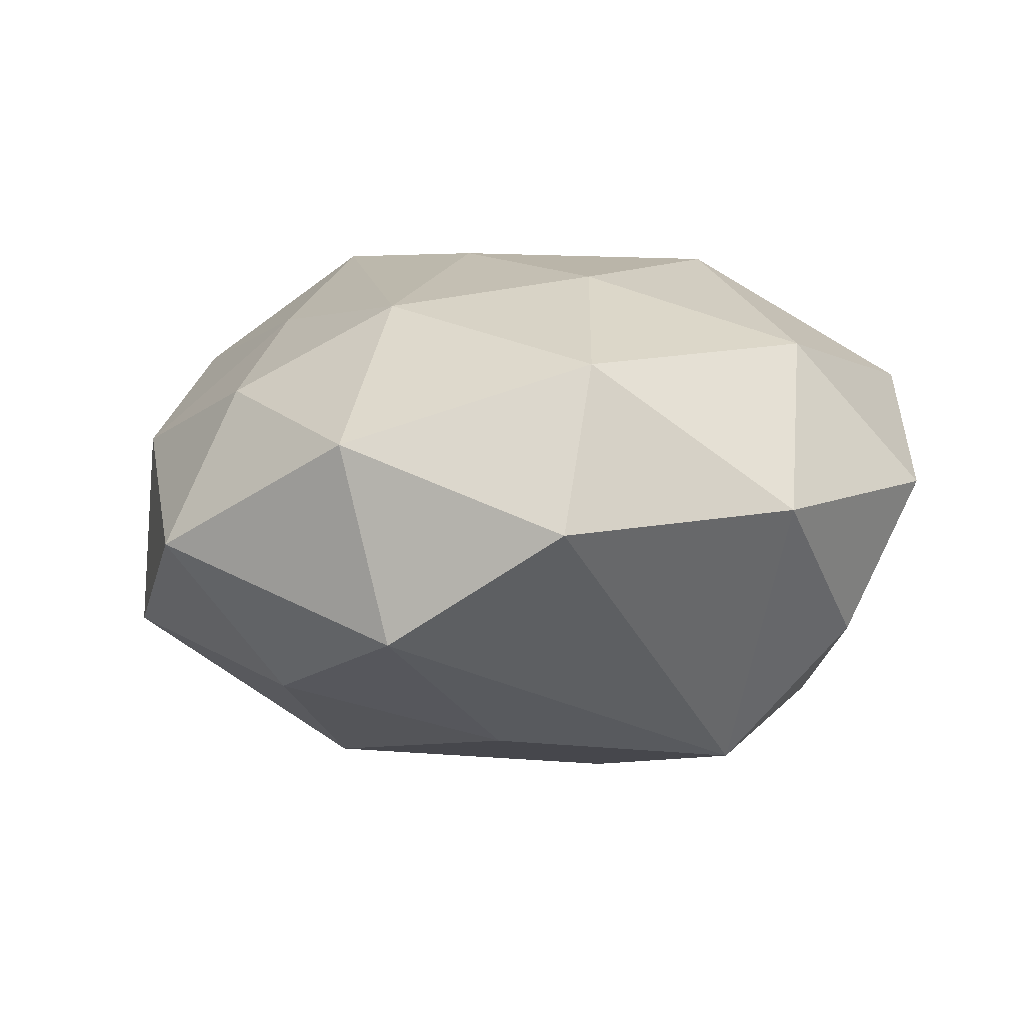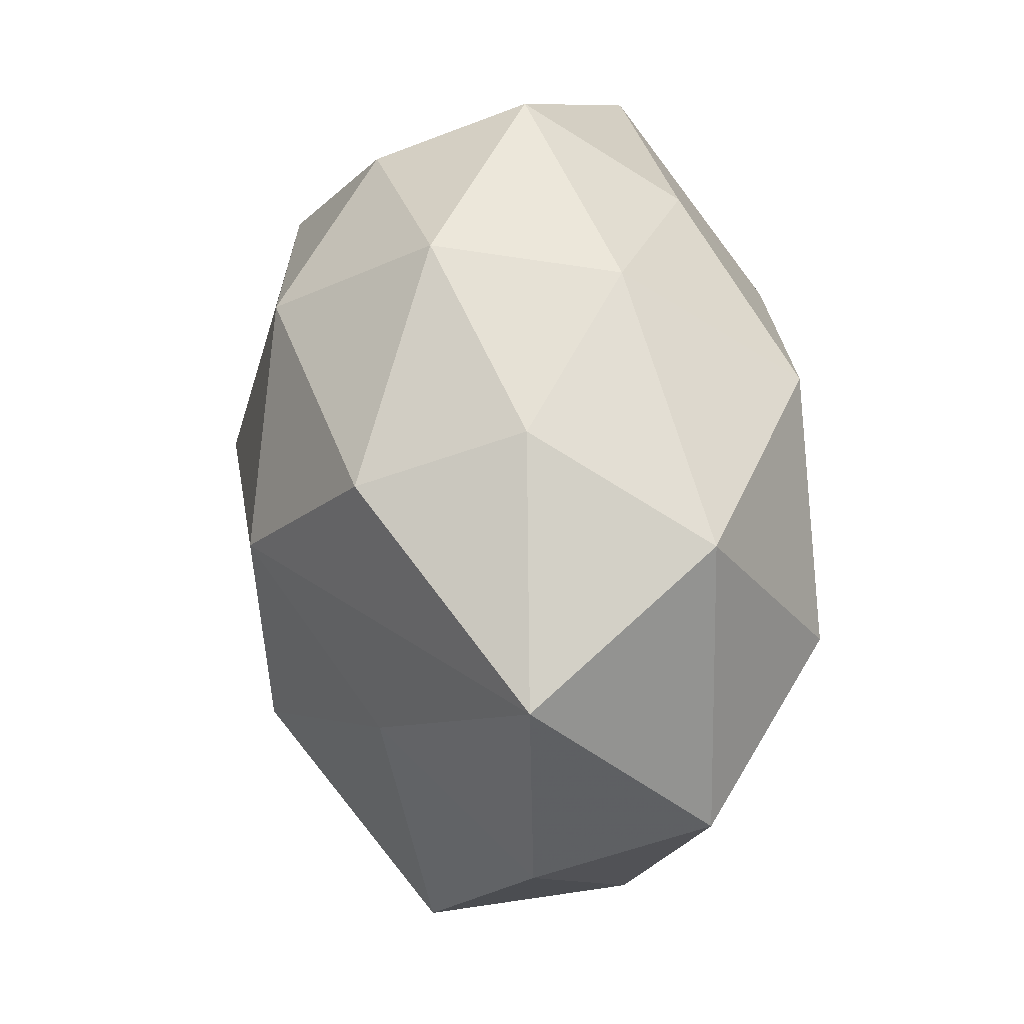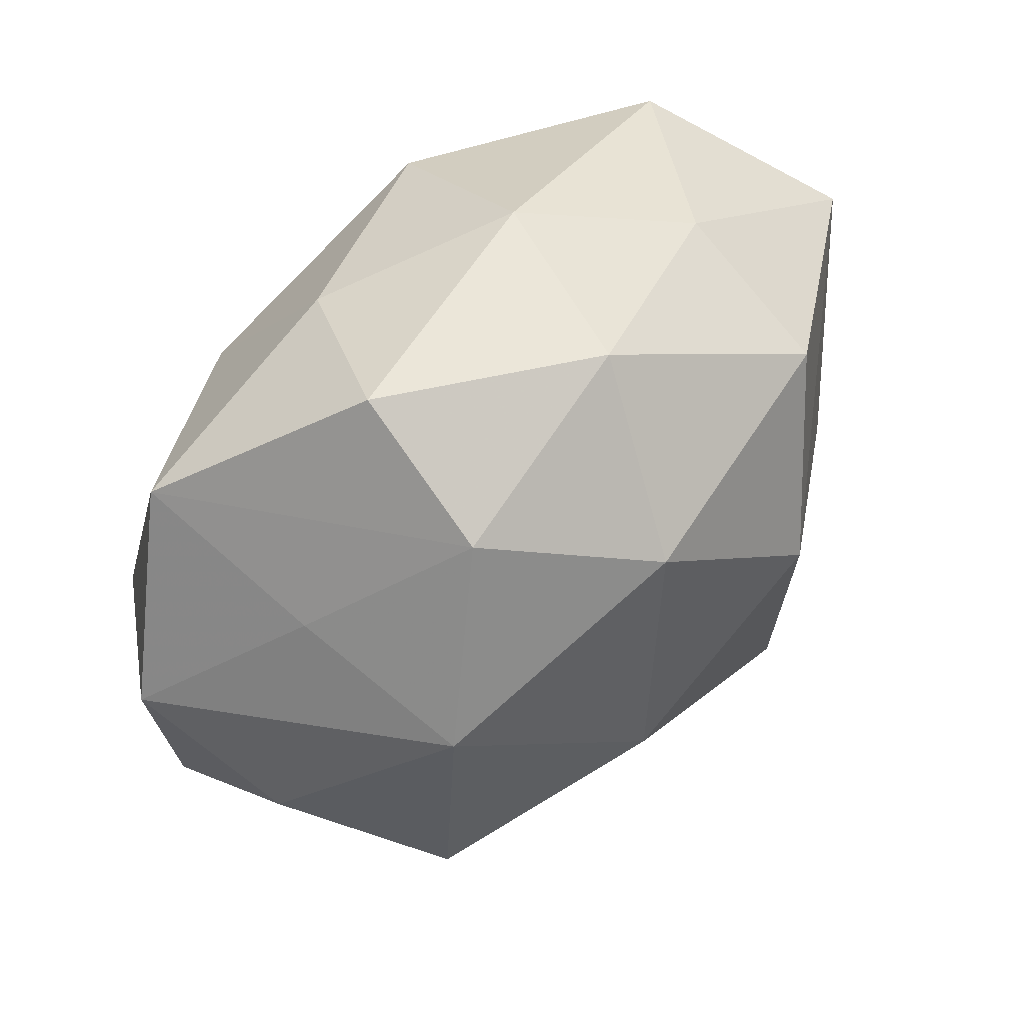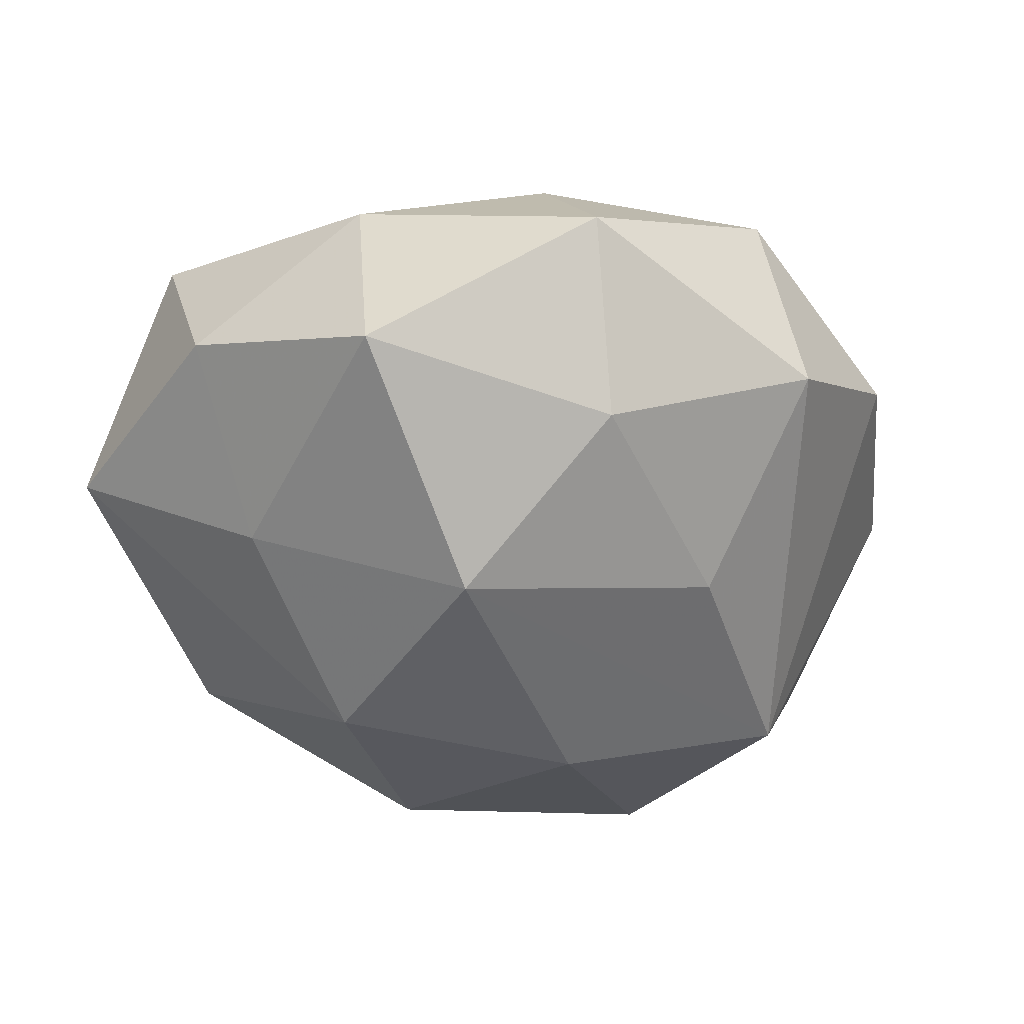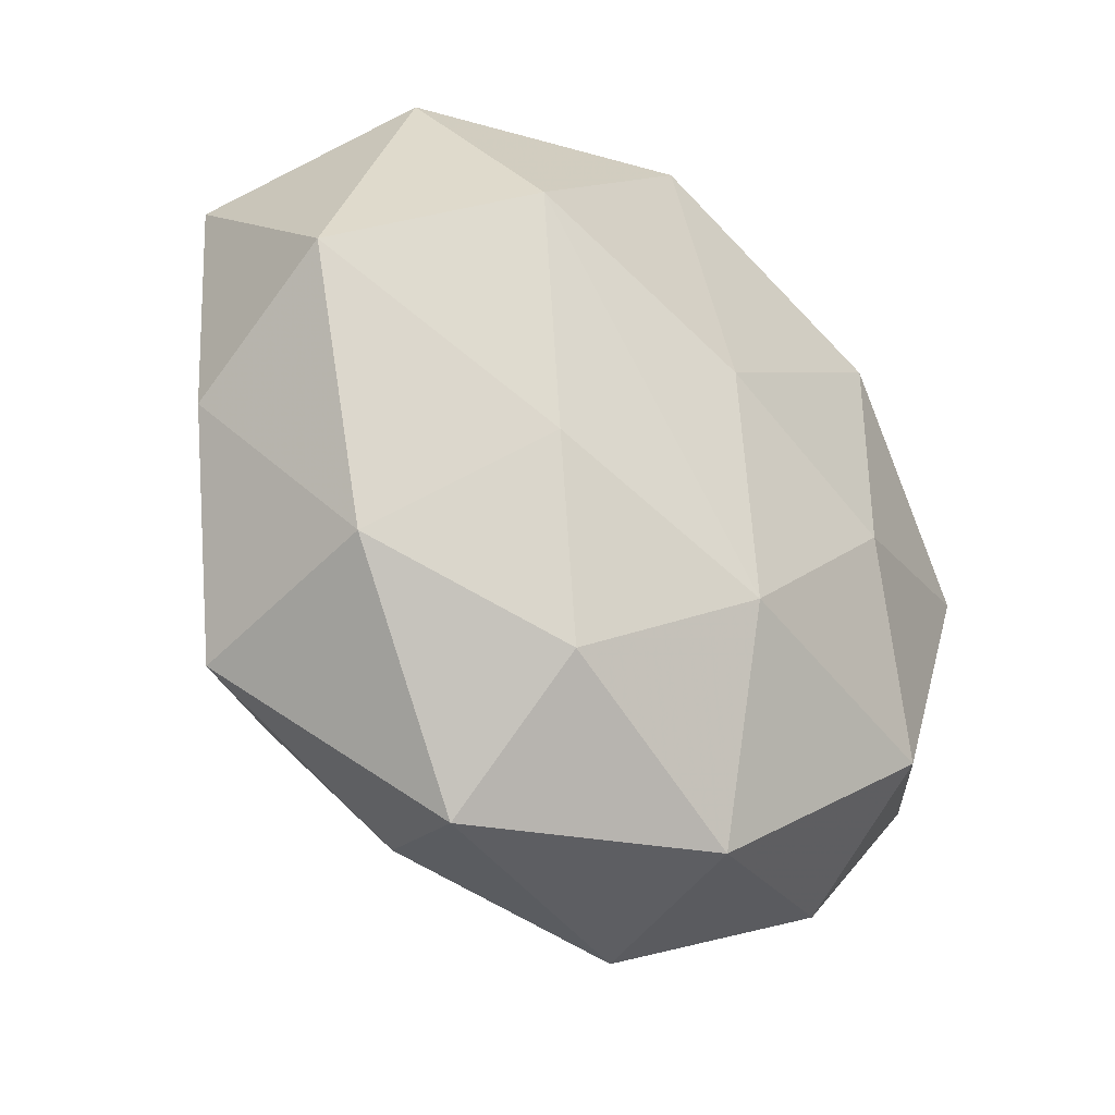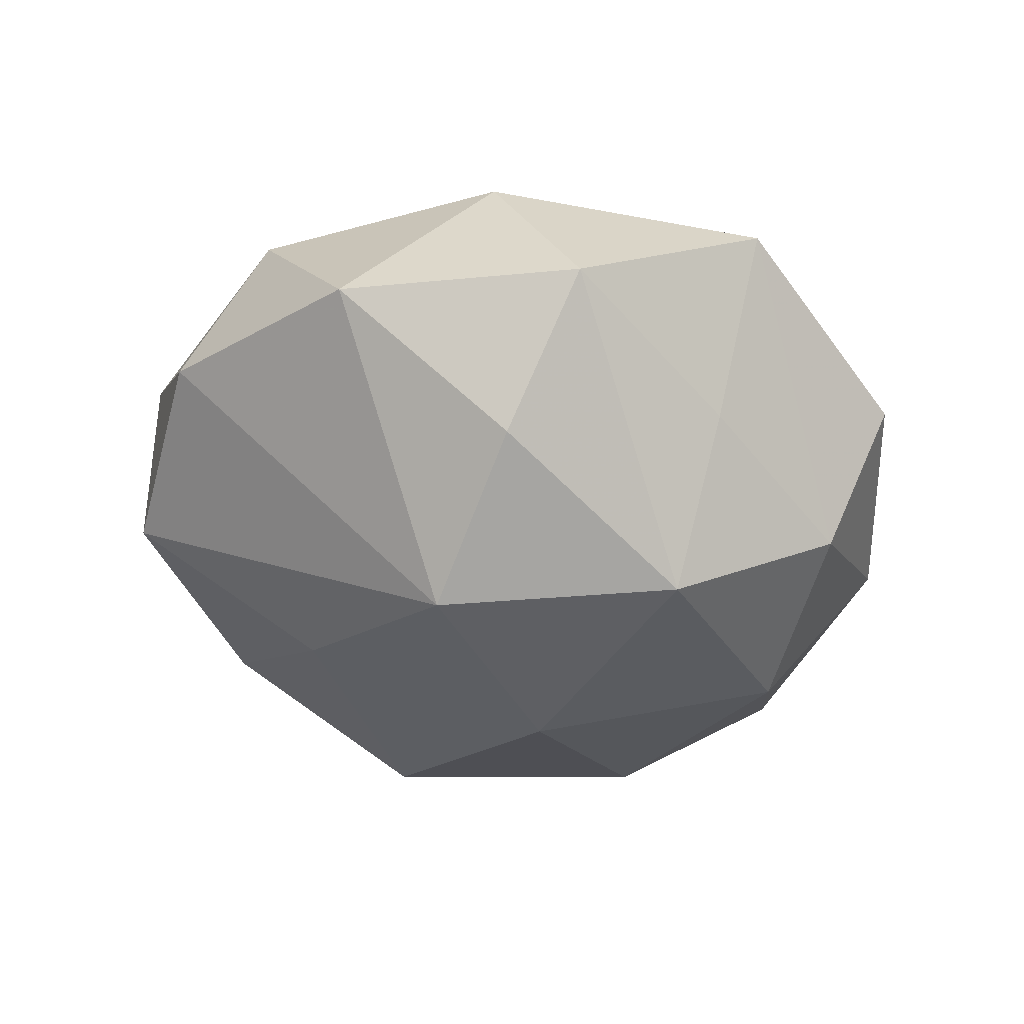
<metadata>
{"format":"obj","ext":"obj","renderer":"f3d","projection":"perspective","resolution":1024,"background":"white","views":[{"elev":10.5,"azim":35.1,"up":"+Z"},{"elev":43.4,"azim":-95.6,"up":"+Y"},{"elev":64.6,"azim":136.4,"up":"+Y"},{"elev":-41.2,"azim":-29.9,"up":"+Z"},{"elev":-43.7,"azim":-44.7,"up":"+Y"},{"elev":-22.9,"azim":96.6,"up":"+Z"}]}
</metadata>
<code>
v -0.02052 0.004395 0.01854
v 0.02516 0.0005812 0.01416
v -0.03143 -0.001758 0.009461
v 0.02195 0.01658 -0.003634
v -0.01705 0.02255 -0.00183
v 0.01058 -0.005662 0.01889
v 0.01882 -0.01782 0.01396
v -0.009531 -0.01109 -0.02037
v -0.02442 0.0181 0.009794
v 0.009296 -0.02911 -0.005396
v 0.02924 0.00206 -0.007427
v 0.006877 0.001897 -0.02204
v -0.004853 -0.02396 -0.01155
v 0.0206 -0.02382 0.002871
v 0.006549 0.02307 0.01168
v 0.02216 -0.003749 -0.01734
v -0.02282 -0.02028 -0.009366
v 0.02371 0.01985 0.009745
v -0.02303 -0.01845 0.005095
v 0.01973 0.01309 -0.01596
v 0.0003084 -0.01674 0.01696
v -0.01003 -0.03089 -8.435e-05
v 0.01204 0.02427 -0.009896
v -0.004023 -0.001108 0.01981
v -0.006463 0.02689 0.005699
v 0.0307 -0.009756 0.003618
v -0.009993 0.007142 -0.02087
v -0.01696 0.01858 -0.01325
v 0.03205 0.007486 0.00342
v 0.01058 0.01058 0.01925
v -0.003103 0.02759 -0.007012
v 0.01119 0.02895 0.0008974
v 0.00182 0.01916 -0.0179
v -0.02184 2.33e-06 -0.01258
v -0.007872 0.01765 0.01836
v 0.005537 -0.02956 0.008557
v -0.01509 -0.01075 0.01454
v -0.03174 0.01137 -0.003096
v -0.03055 -0.007046 -0.002619
v -0.009713 -0.02309 0.01049
v 0.008986 -0.01526 -0.01561
f 22 17 13
f 13 17 8
f 8 17 34
f 26 14 16
f 19 17 22
f 22 40 19
f 39 3 38
f 38 34 39
f 39 34 17
f 39 19 3
f 17 19 39
f 41 8 16
f 41 13 8
f 9 5 38
f 38 3 9
f 9 3 1
f 16 8 12
f 16 12 20
f 20 12 33
f 31 33 28
f 38 5 28
f 28 5 31
f 11 26 16
f 29 26 11
f 16 20 11
f 11 20 29
f 6 30 24
f 1 21 24
f 24 21 6
f 2 30 6
f 2 26 29
f 2 29 18
f 18 30 2
f 37 21 1
f 40 21 37
f 1 3 37
f 3 19 37
f 37 19 40
f 36 21 40
f 36 40 22
f 13 41 10
f 22 13 10
f 16 14 10
f 10 41 16
f 10 36 22
f 14 36 10
f 15 30 18
f 31 5 25
f 5 9 25
f 27 12 8
f 33 12 27
f 27 28 33
f 8 34 27
f 27 34 38
f 38 28 27
f 18 29 4
f 29 20 4
f 23 33 31
f 23 20 33
f 23 4 20
f 18 4 23
f 7 2 6
f 6 21 7
f 21 36 7
f 7 36 14
f 14 26 7
f 26 2 7
f 35 9 1
f 30 15 35
f 35 25 9
f 15 25 35
f 1 24 35
f 35 24 30
f 18 23 32
f 32 23 31
f 31 25 32
f 32 15 18
f 32 25 15

</code>
